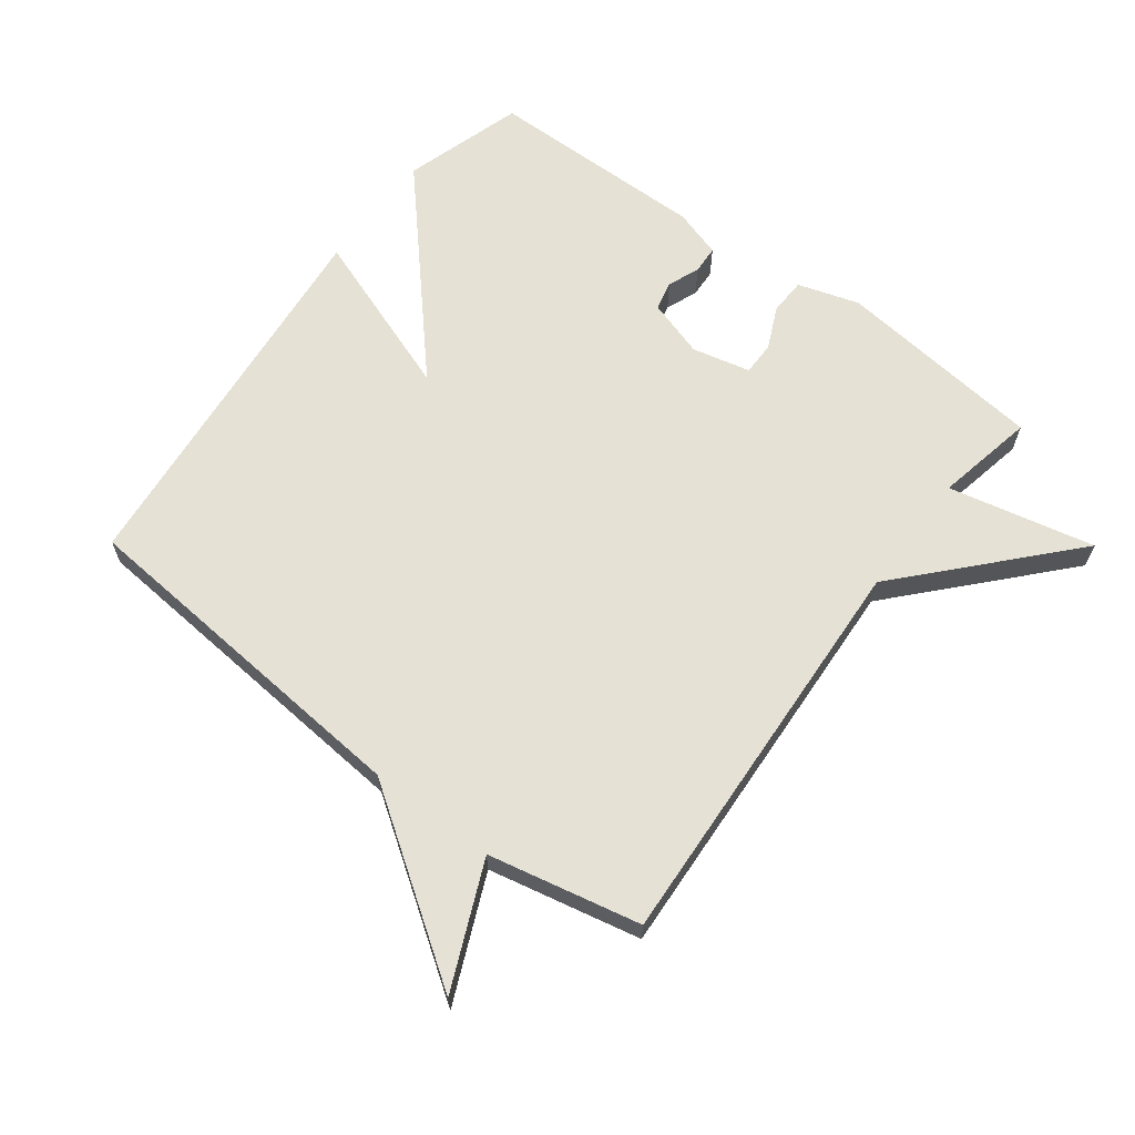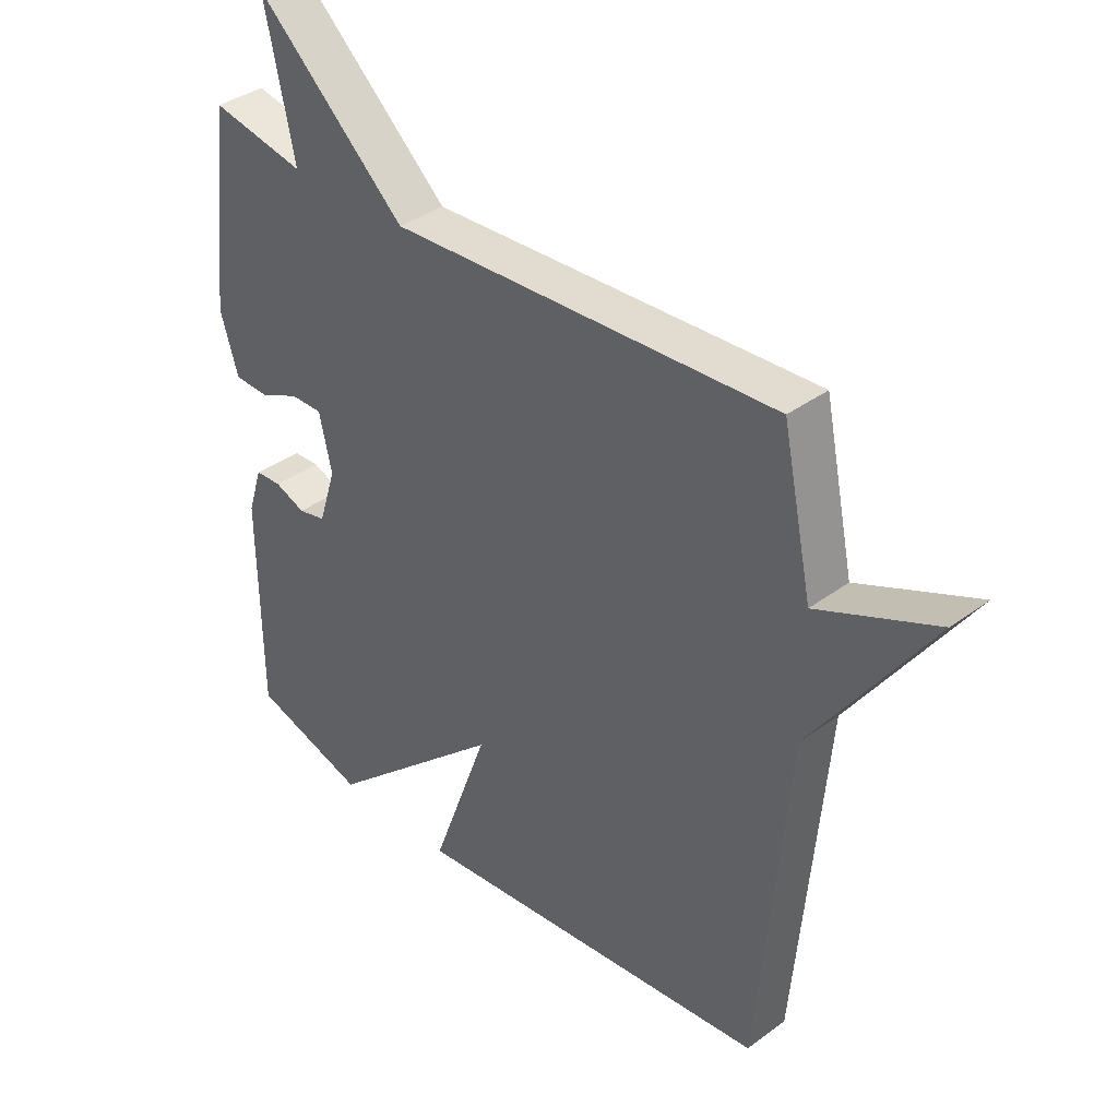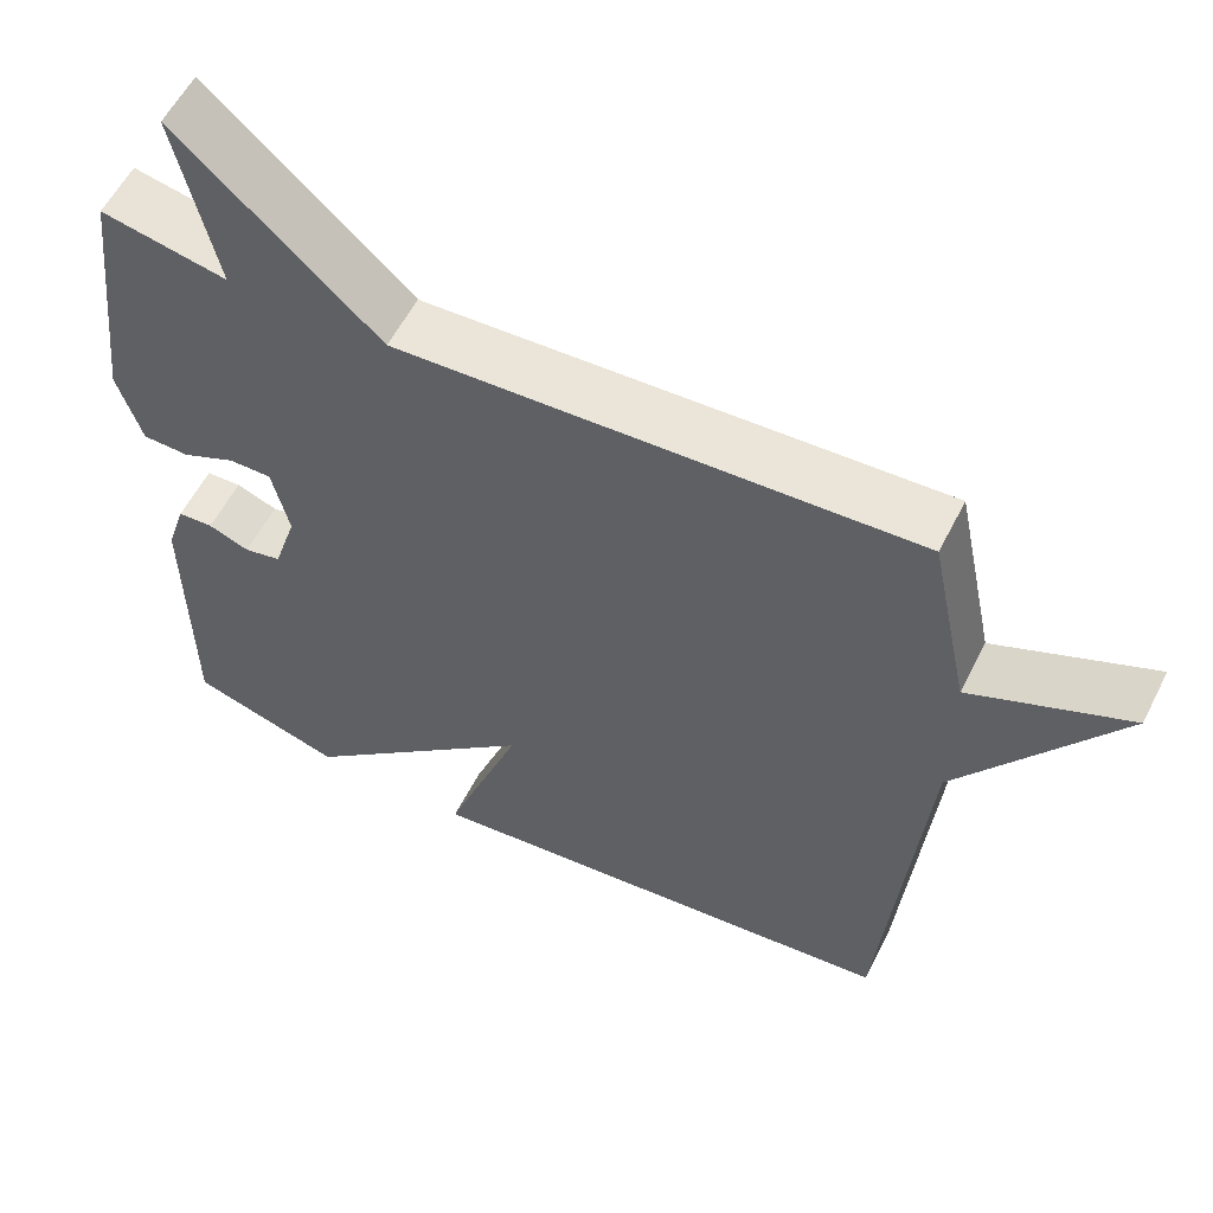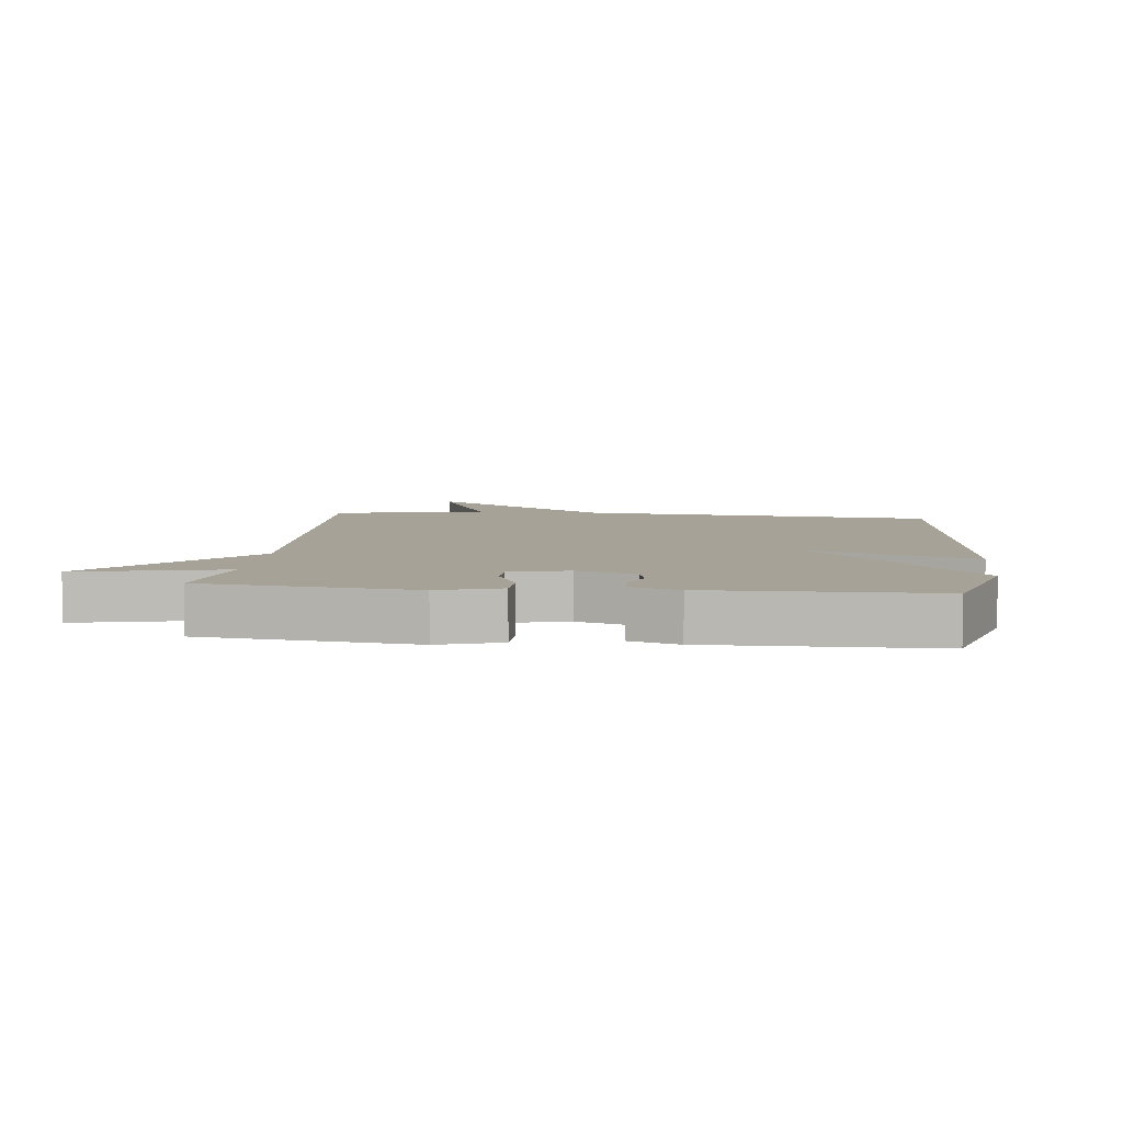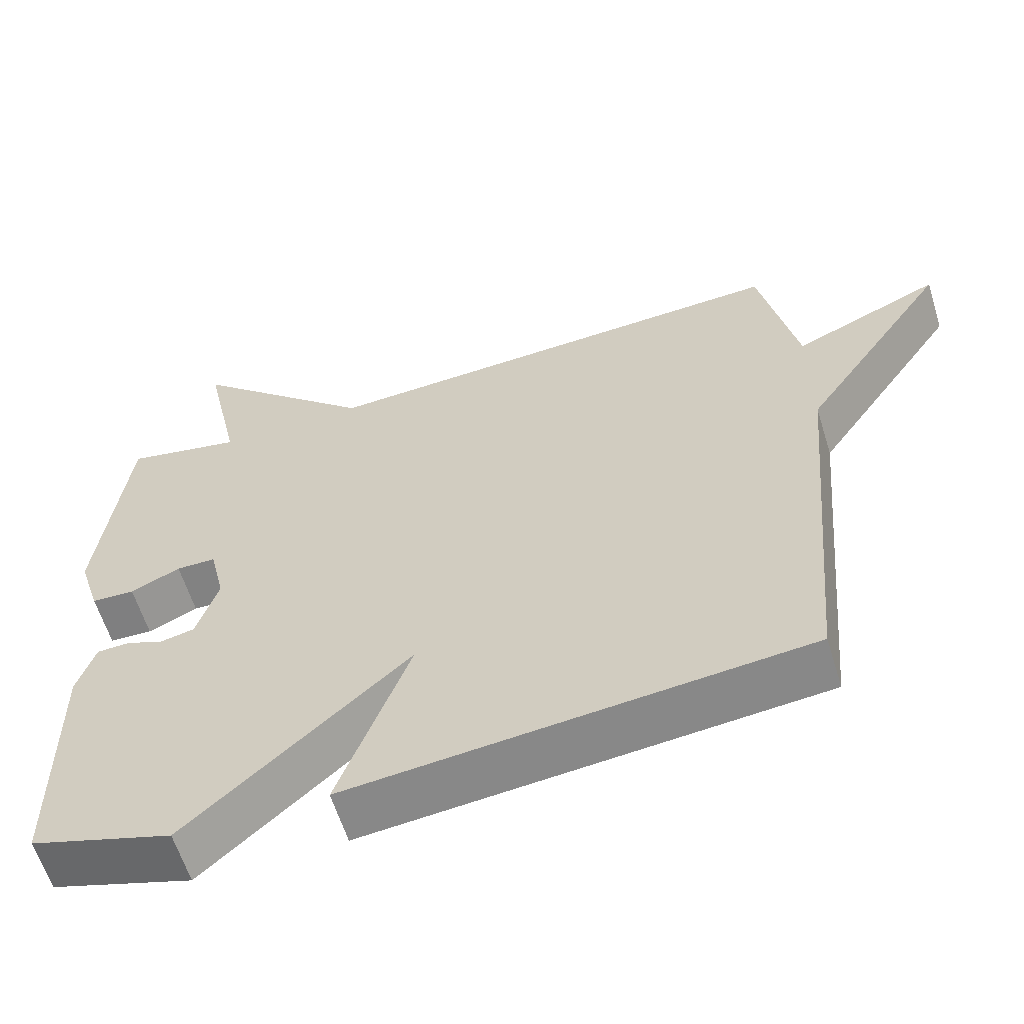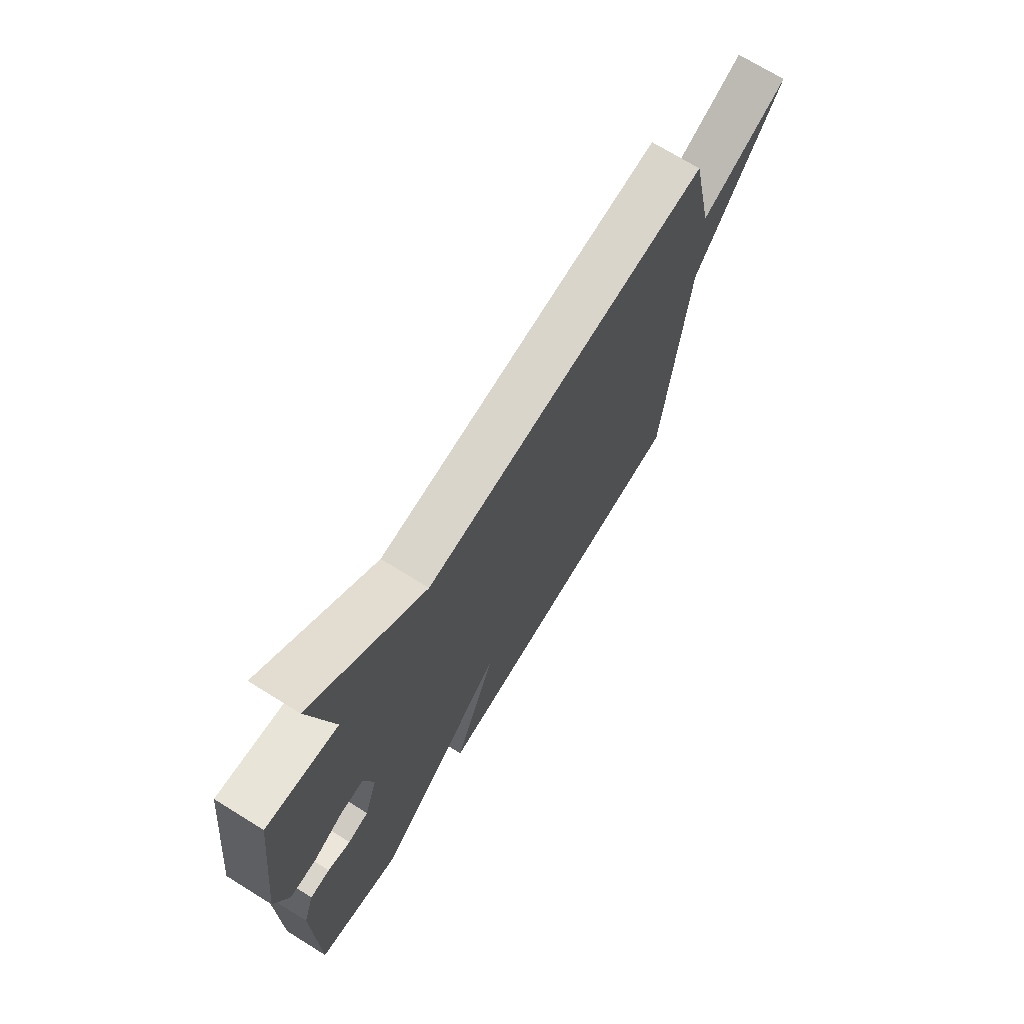
<metadata>
{"format":"obj","ext":"obj","renderer":"f3d","projection":"perspective","resolution":1024,"background":"white","views":[{"elev":64.5,"azim":-53.1,"up":"+Y"},{"elev":36.9,"azim":-133.7,"up":"+Z"},{"elev":57.4,"azim":-153.3,"up":"+Z"},{"elev":6.5,"azim":96.0,"up":"+Y"},{"elev":-60.7,"azim":-162.8,"up":"+Z"},{"elev":71.7,"azim":121.8,"up":"+Z"}]}
</metadata>
<code>
v 0.5 0.07 0.5
v 0.538 0.07 0.171
v 0.508 0.07 0.074
v 0.45 0.07 0.072
v 0.383 0.07 0.102
v 0.33 0.07 0.102
v 0.309 0.07 0.01
v 0.338 0.07 -0.082
v 0.384 0.07 -0.092
v 0.435 0.07 -0.072
v 0.479 0.07 -0.074
v 0.503 0.07 -0.15
v 0.5 0.07 -0.5
v 0.31 0.07 -0.559
v 0.014 0.07 -0.296
v 0.11 0.07 -0.559
v -0.5 0.07 -0.5
v -0.55 0.07 0.06
v -0.747 0.07 0.345
v -0.55 0.07 0.26
v -0.5 0.07 0.5
v 0.143 0.07 0.468
v 0.393 0.07 0.699
v 0.343 0.07 0.468
v 0.5 0 0.5
v 0.538 0 0.171
v 0.508 0 0.074
v 0.45 0 0.072
v 0.383 0 0.102
v 0.33 0 0.102
v 0.309 0 0.01
v 0.338 0 -0.082
v 0.384 0 -0.092
v 0.435 0 -0.072
v 0.479 0 -0.074
v 0.503 0 -0.15
v 0.5 0 -0.5
v 0.31 0 -0.559
v 0.014 0 -0.296
v 0.11 0 -0.559
v -0.5 0 -0.5
v -0.55 0 0.06
v -0.747 0 0.345
v -0.55 0 0.26
v -0.5 0 0.5
v 0.143 0 0.468
v 0.393 0 0.699
v 0.343 0 0.468
f 22 23 24
f 20 21 22
f 20 22 24
f 18 19 20
f 17 18 20
f 16 17 20
f 15 16 20
f 13 14 15
f 12 13 15
f 11 12 15
f 10 11 15
f 9 10 15
f 8 9 15
f 7 8 15 20
f 6 7 20 24
f 3 4 5
f 2 3 5
f 1 2 5
f 24 1 5
f 5 6 24
f 48 47 46
f 46 45 44
f 48 46 44
f 44 43 42
f 44 42 41
f 44 41 40
f 44 40 39
f 39 38 37
f 39 37 36
f 39 36 35
f 39 35 34
f 39 34 33
f 39 33 32
f 44 39 32 31
f 48 44 31 30
f 29 28 27
f 29 27 26
f 29 26 25
f 29 25 48
f 48 30 29
f 1 25 26 2
f 2 26 27 3
f 3 27 28 4
f 4 28 29 5
f 5 29 30 6
f 6 30 31 7
f 7 31 32 8
f 8 32 33 9
f 9 33 34 10
f 10 34 35 11
f 11 35 36 12
f 12 36 37 13
f 13 37 38 14
f 14 38 39 15
f 15 39 40 16
f 16 40 41 17
f 17 41 42 18
f 18 42 43 19
f 19 43 44 20
f 20 44 45 21
f 21 45 46 22
f 22 46 47 23
f 23 47 48 24
f 24 48 25 1

</code>
